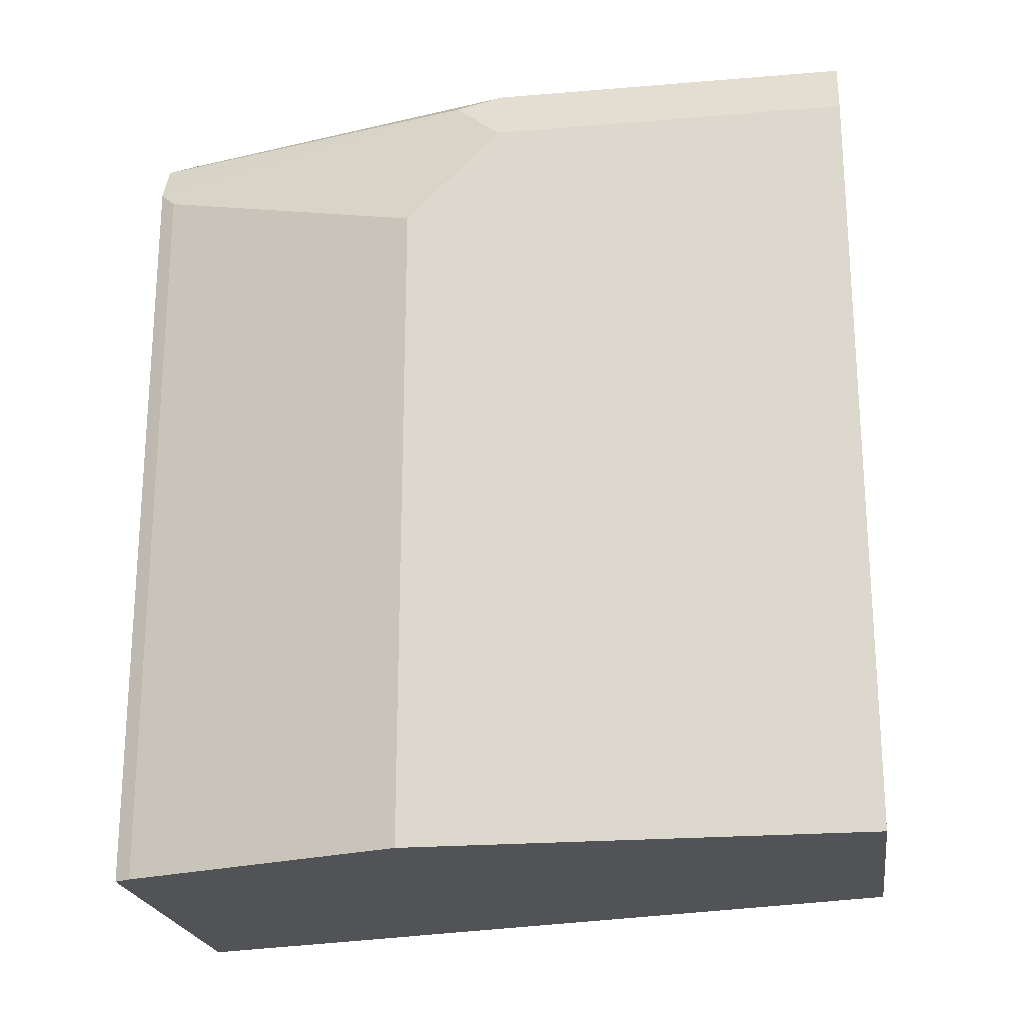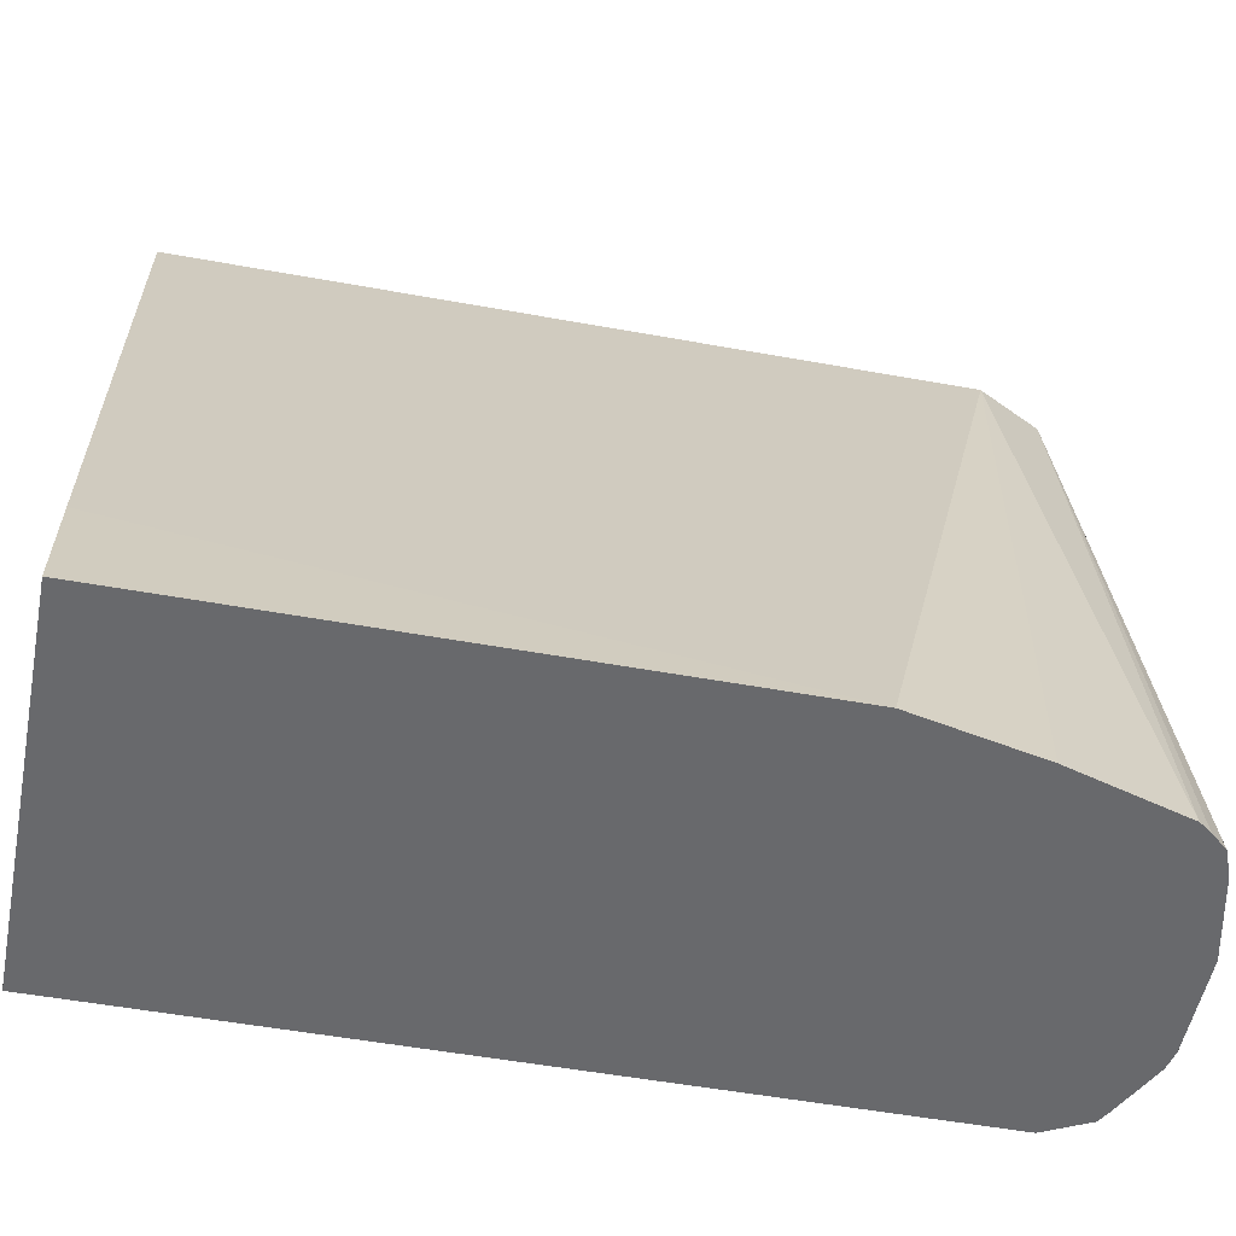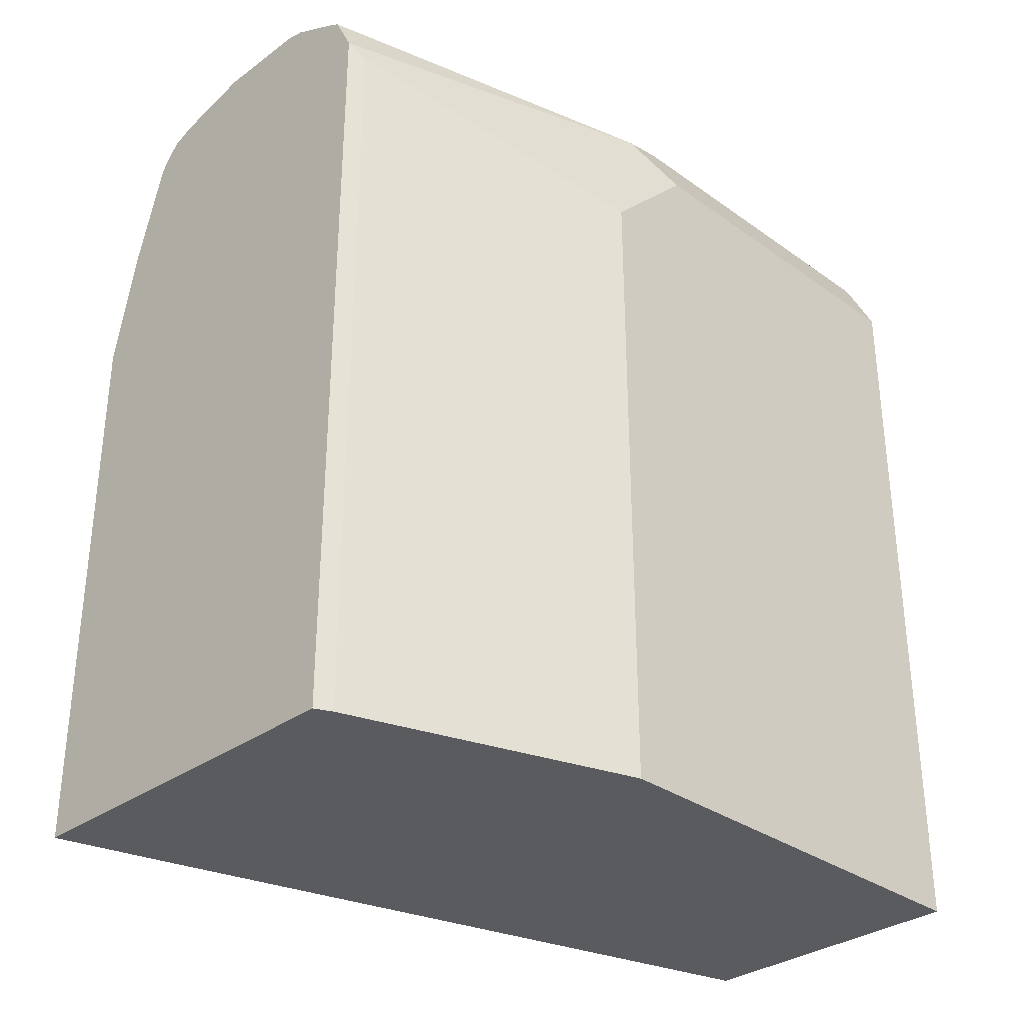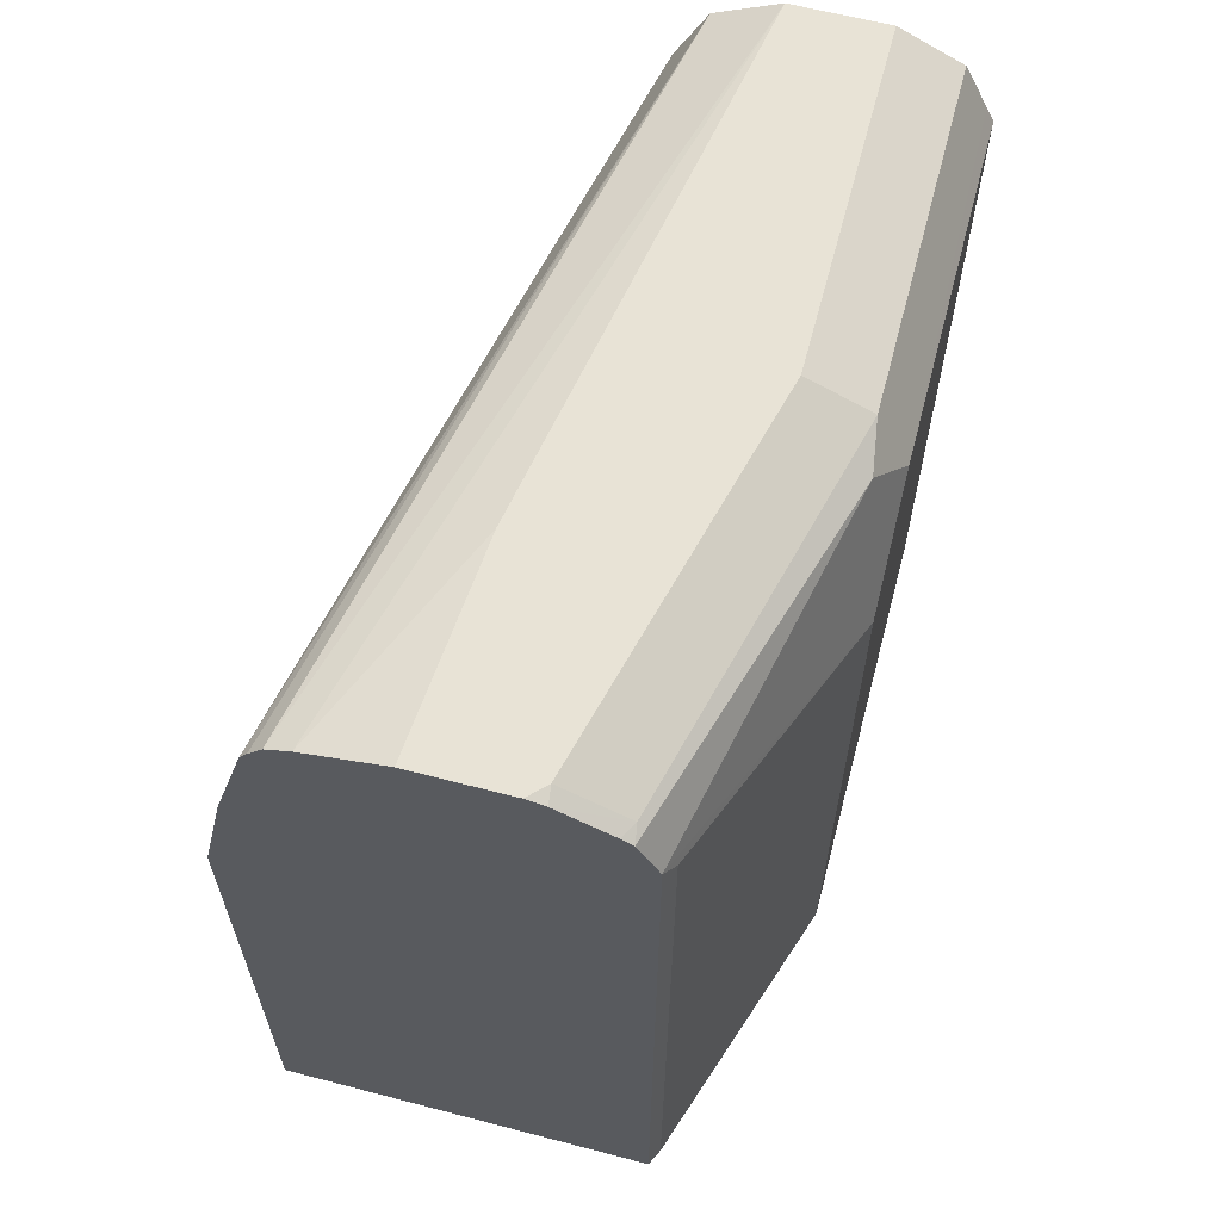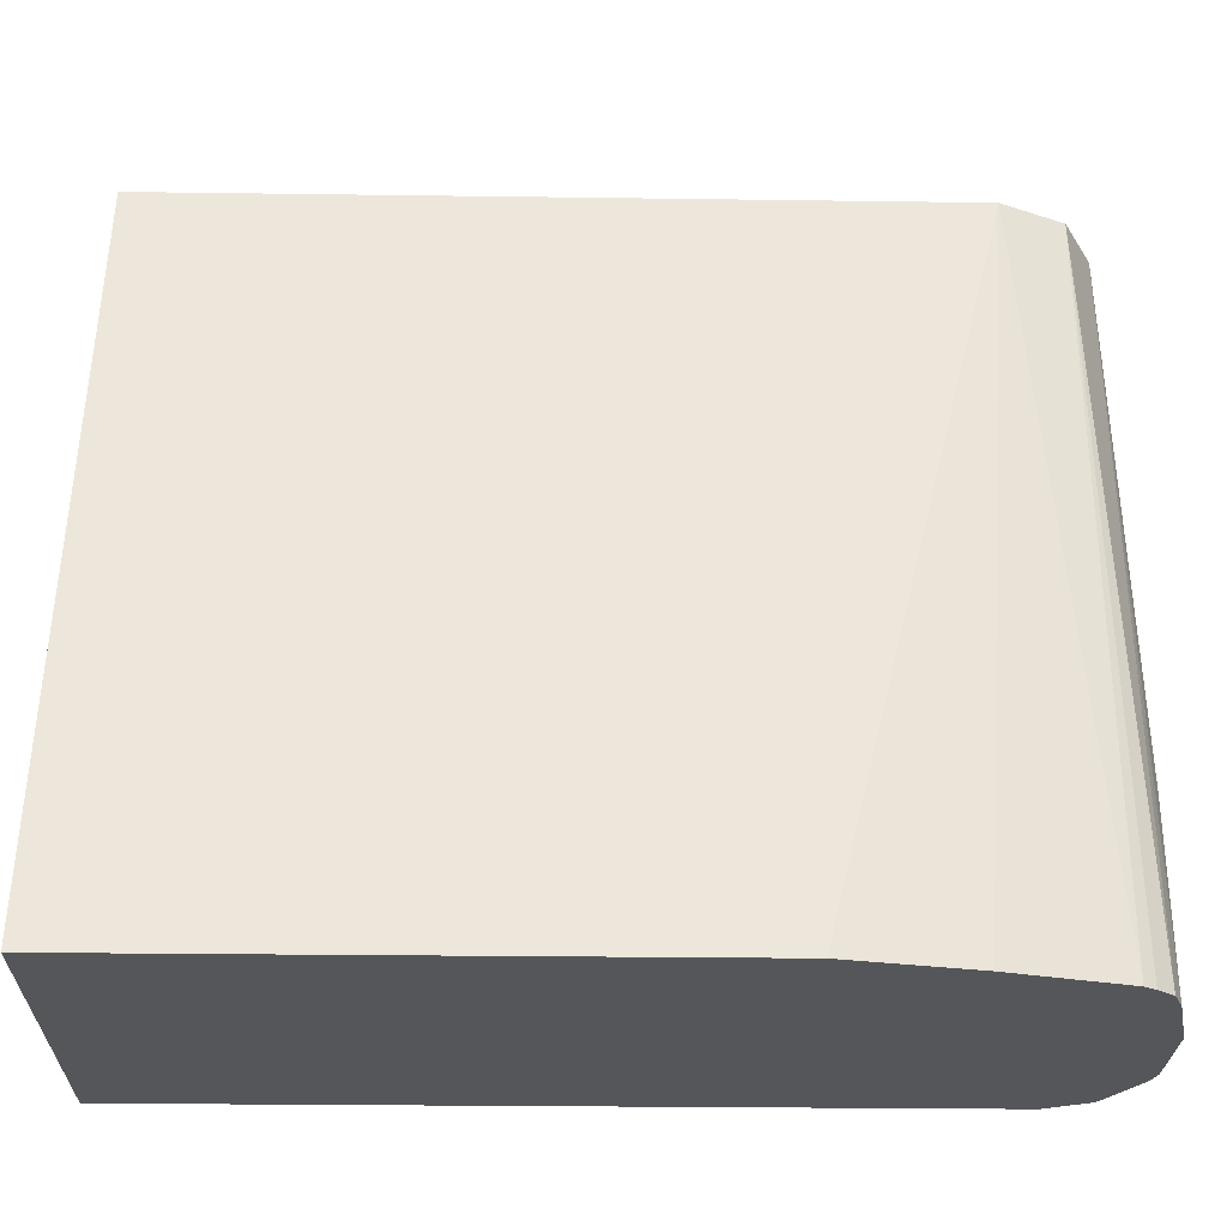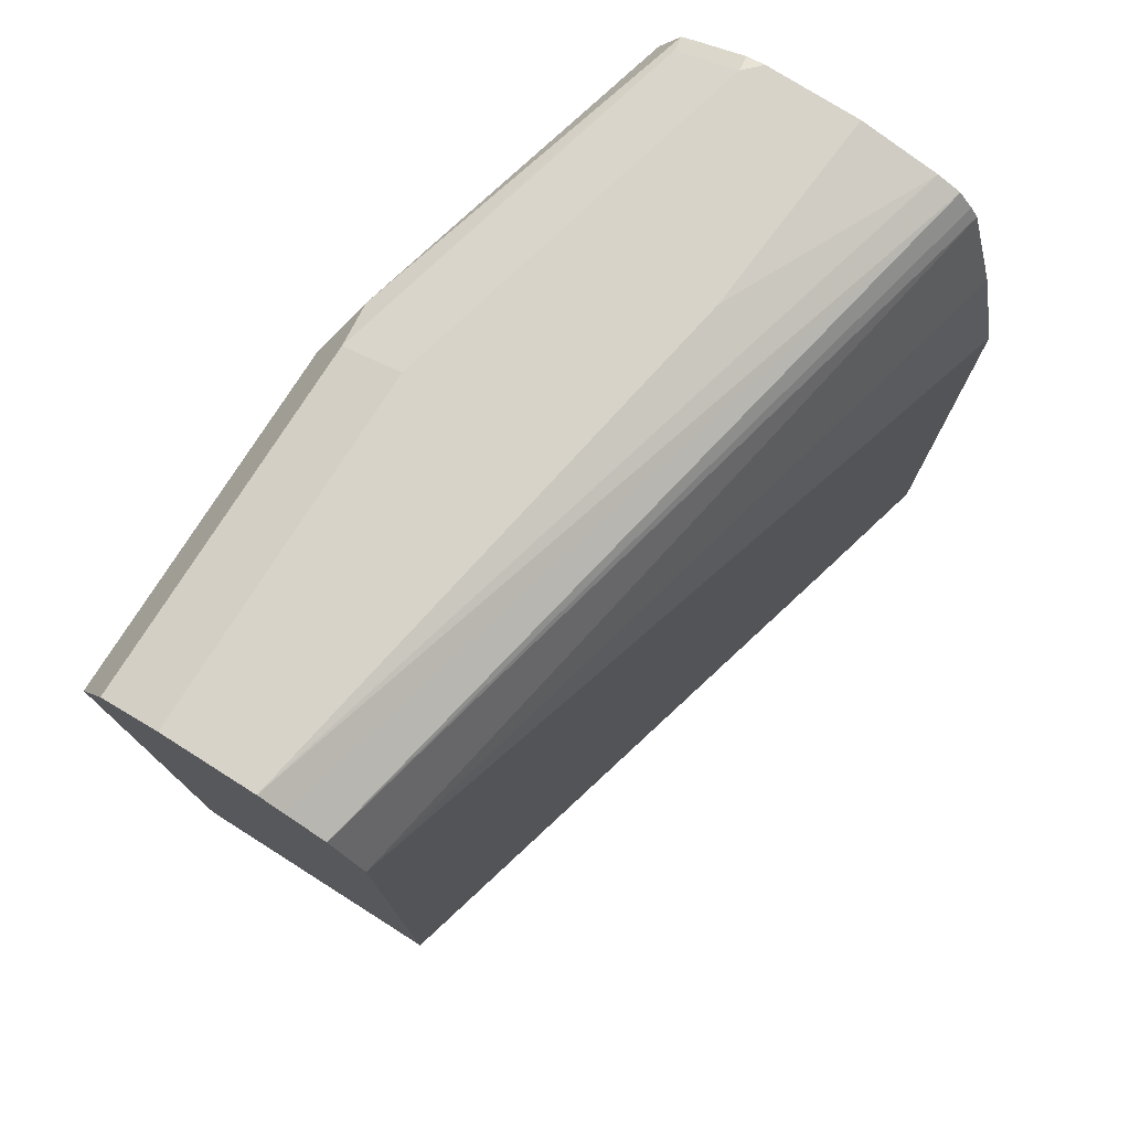
<metadata>
{"format":"obj","ext":"obj","renderer":"f3d","projection":"perspective","resolution":1024,"background":"white","views":[{"elev":-21.9,"azim":-81.7,"up":"+Y"},{"elev":-52.8,"azim":78.9,"up":"+Z"},{"elev":-32.3,"azim":-134.7,"up":"+Y"},{"elev":62.5,"azim":-165.2,"up":"+Y"},{"elev":-25.2,"azim":88.7,"up":"+Z"},{"elev":76.5,"azim":32.3,"up":"+Y"}]}
</metadata>
<code>
v -0.7453 0.3569 -0.008264
v -0.6488 0.3569 -0.008264
v -0.7461 0.3651 -0.008264
v -0.7461 0.3569 -0.008314
v -0.592 0.3569 -0.2231
v -0.6488 0.6163 -0.008264
v -0.7461 0.6163 -0.008264
v -0.7461 0.3569 -0.1622
v -0.5811 0.3569 -0.2651
v -0.5811 0.5514 -0.2651
v -0.5899 0.5925 -0.2651
v -0.6008 0.6304 -0.2651
v -0.6596 0.6379 -0.008264
v -0.7433 0.6218 -0.008264
v -0.7461 0.6163 -0.1298
v -0.7136 0.3569 -0.2595
v -0.7461 0.5839 -0.1622
v -0.7109 0.3569 -0.2651
v -0.6035 0.6342 -0.2651
v -0.6082 0.6396 -0.2651
v -0.673 0.6446 -0.008264
v -0.738 0.6325 -0.146
v -0.7353 0.6379 -0.008264
v -0.7353 0.6379 -0.1298
v -0.7109 0.6219 -0.2651
v -0.7136 0.6163 -0.2595
v -0.6163 0.6428 -0.2651
v -0.6812 0.6487 -0.008264
v -0.7038 0.6361 -0.2651
v -0.7136 0.6487 -0.008264
v -0.7136 0.6487 -0.1298
v -0.7028 0.6379 -0.2595
v -0.6432 0.6487 -0.2651
v -0.6488 0.6487 -0.1946
v -0.6998 0.6384 -0.2651
v -0.6812 0.6487 -0.2595
v -0.6819 0.6474 -0.2651
v -0.6756 0.6487 -0.2651
f 17 25 26
f 14 24 22
f 16 25 18
f 16 26 25
f 15 25 17
f 15 22 25
f 14 23 24
f 9 11 10
f 14 22 15
f 13 20 21
f 13 19 20
f 12 19 13
f 9 19 12
f 9 12 11
f 20 27 28
f 36 38 37
f 20 28 21
f 29 32 35
f 22 24 29
f 9 20 19
f 32 37 35
f 32 36 37
f 28 31 30
f 28 36 31
f 28 38 36
f 28 33 38
f 28 34 33
f 27 34 28
f 27 33 34
f 24 32 29
f 24 36 32
f 24 31 36
f 23 31 24
f 23 30 31
f 22 29 25
f 9 27 20
f 7 14 15
f 9 38 33
f 1 18 9
f 1 16 18
f 1 8 16
f 1 4 8
f 1 3 4
f 1 7 3
f 1 9 5
f 1 23 14
f 1 28 30
f 1 21 28
f 1 13 21
f 1 6 13
f 1 2 6
f 9 33 27
f 1 30 23
f 1 5 2
f 1 14 7
f 3 7 15
f 9 37 38
f 2 5 6
f 9 35 37
f 9 29 35
f 9 25 29
f 8 26 16
f 8 17 26
f 6 12 13
f 9 18 25
f 6 11 12
f 6 10 11
f 5 10 6
f 5 9 10
f 3 8 4
f 3 17 8
f 3 15 17

</code>
